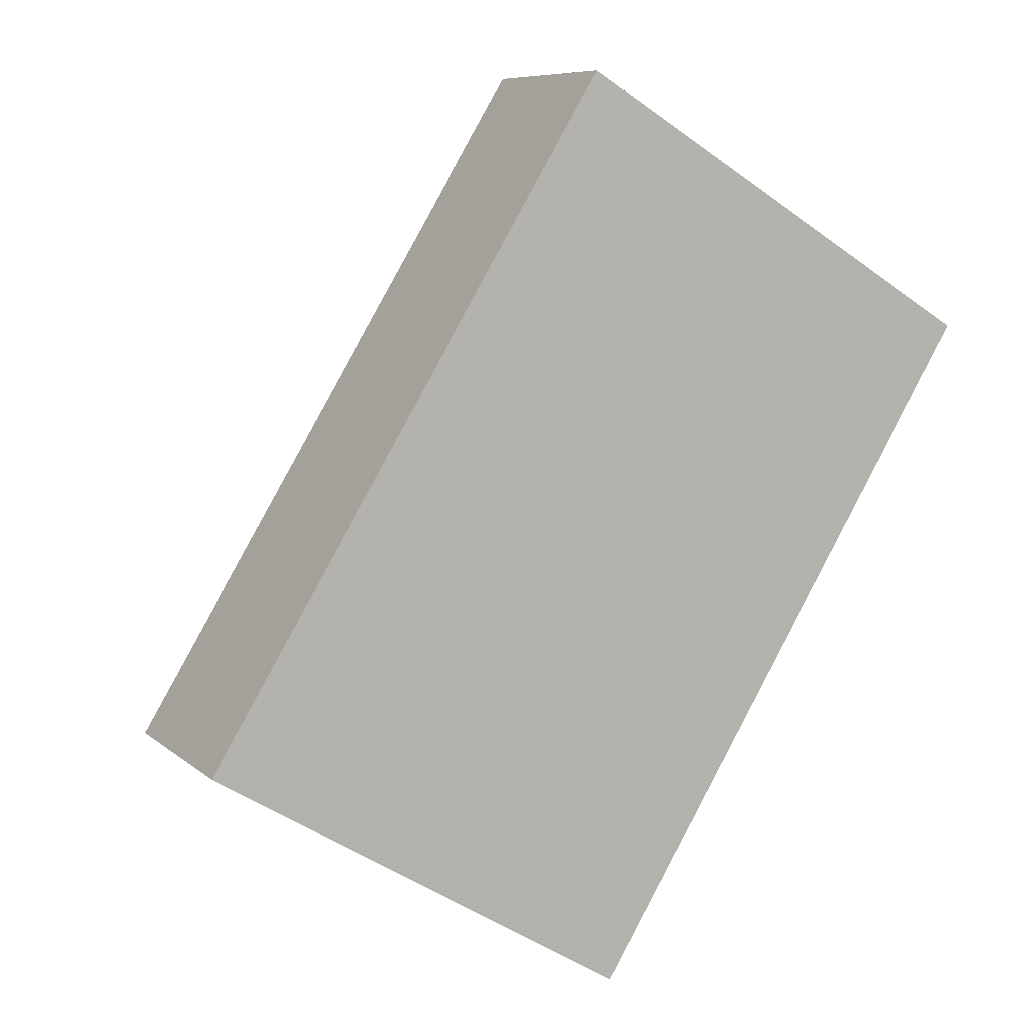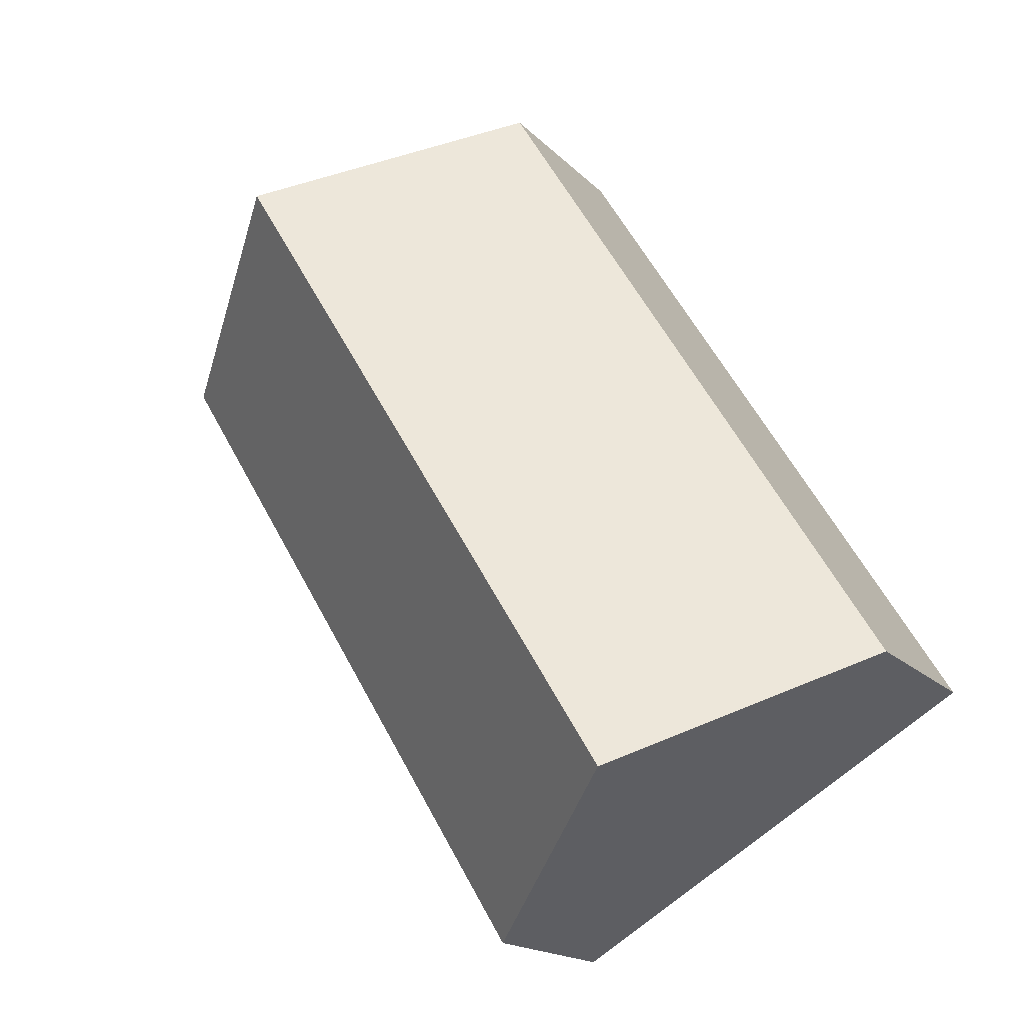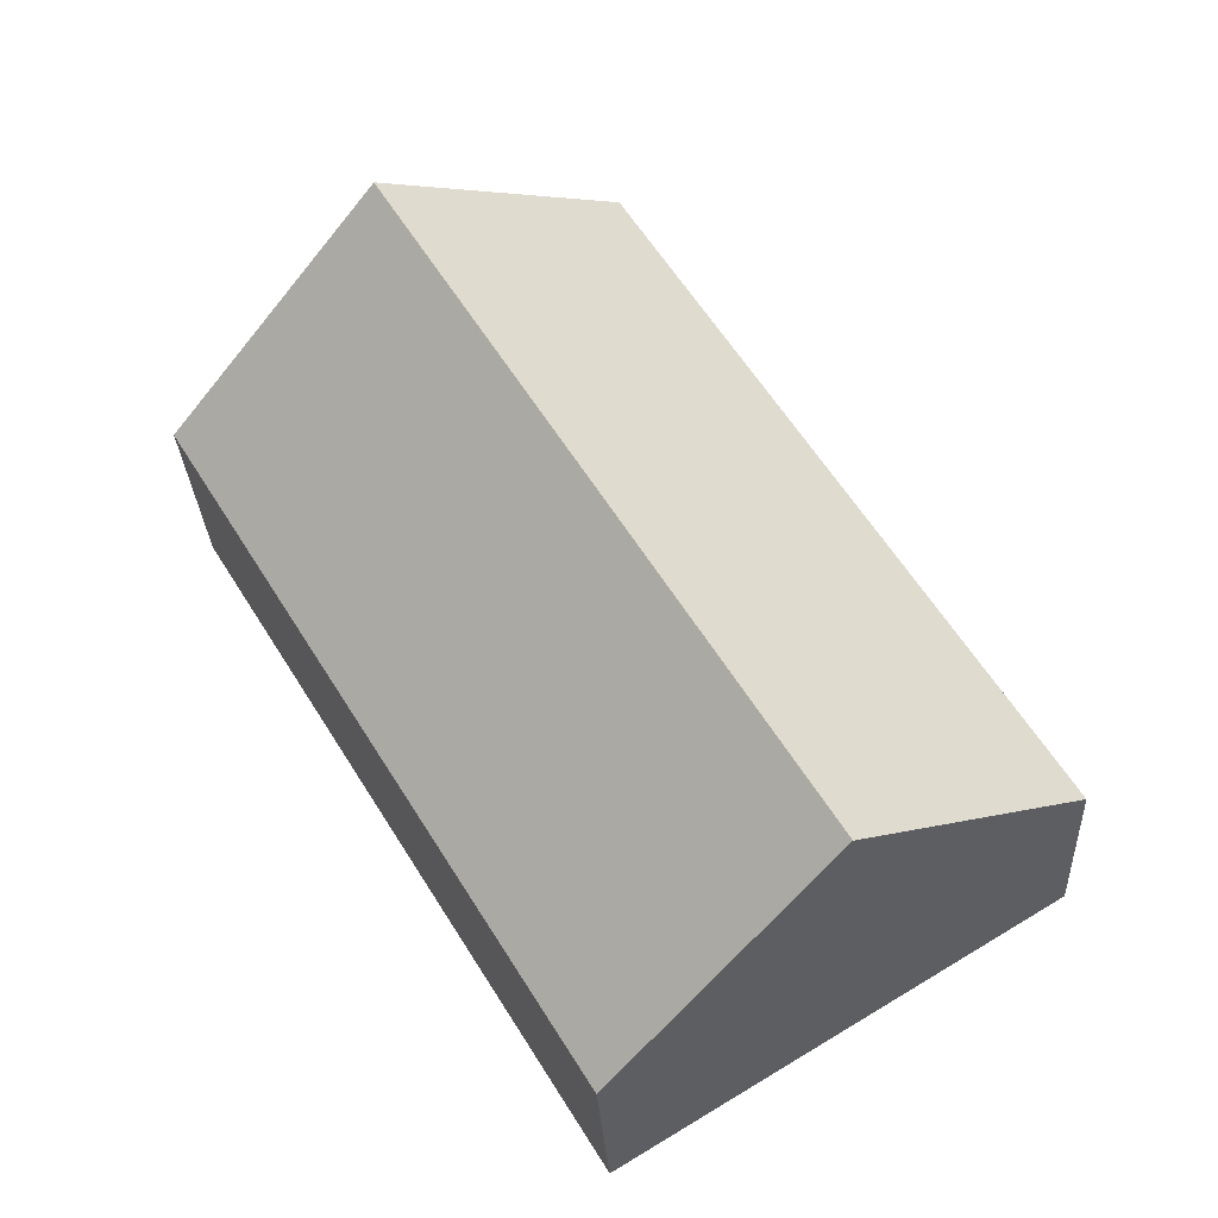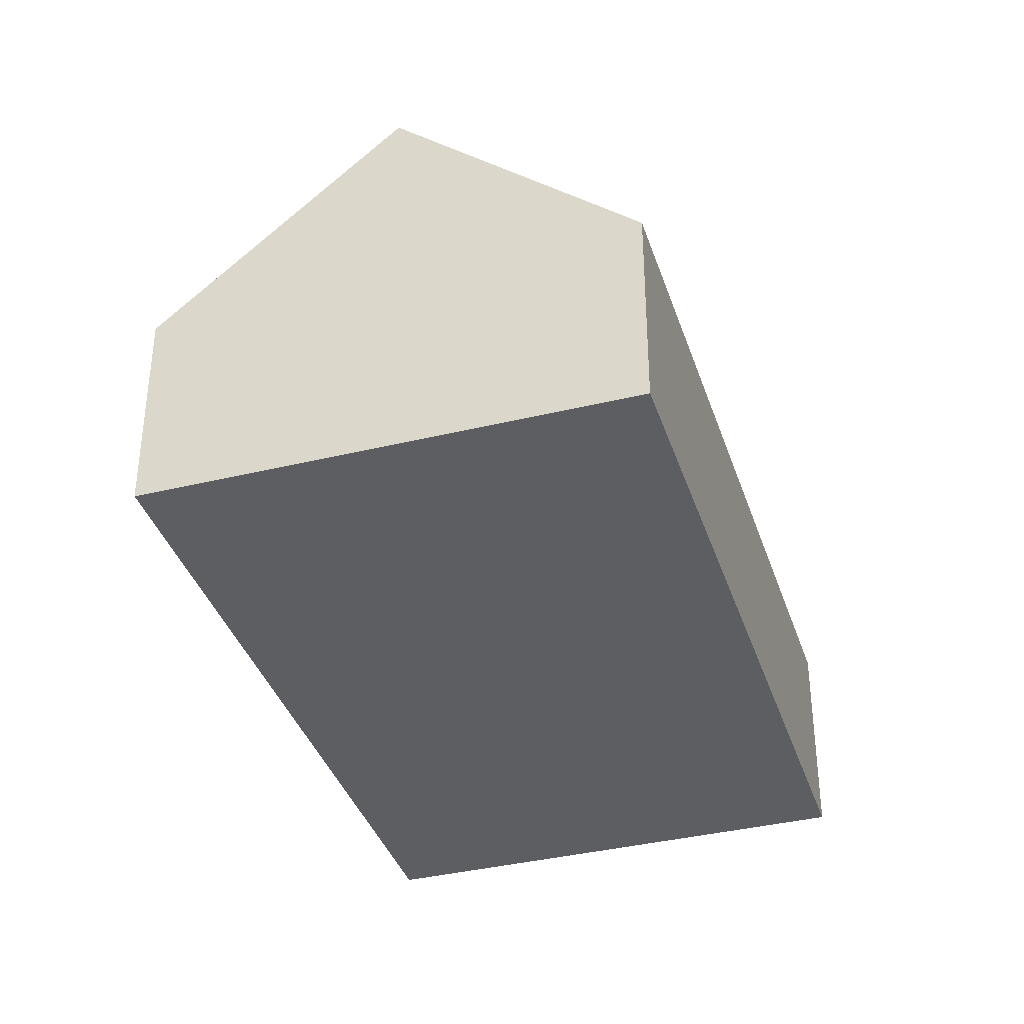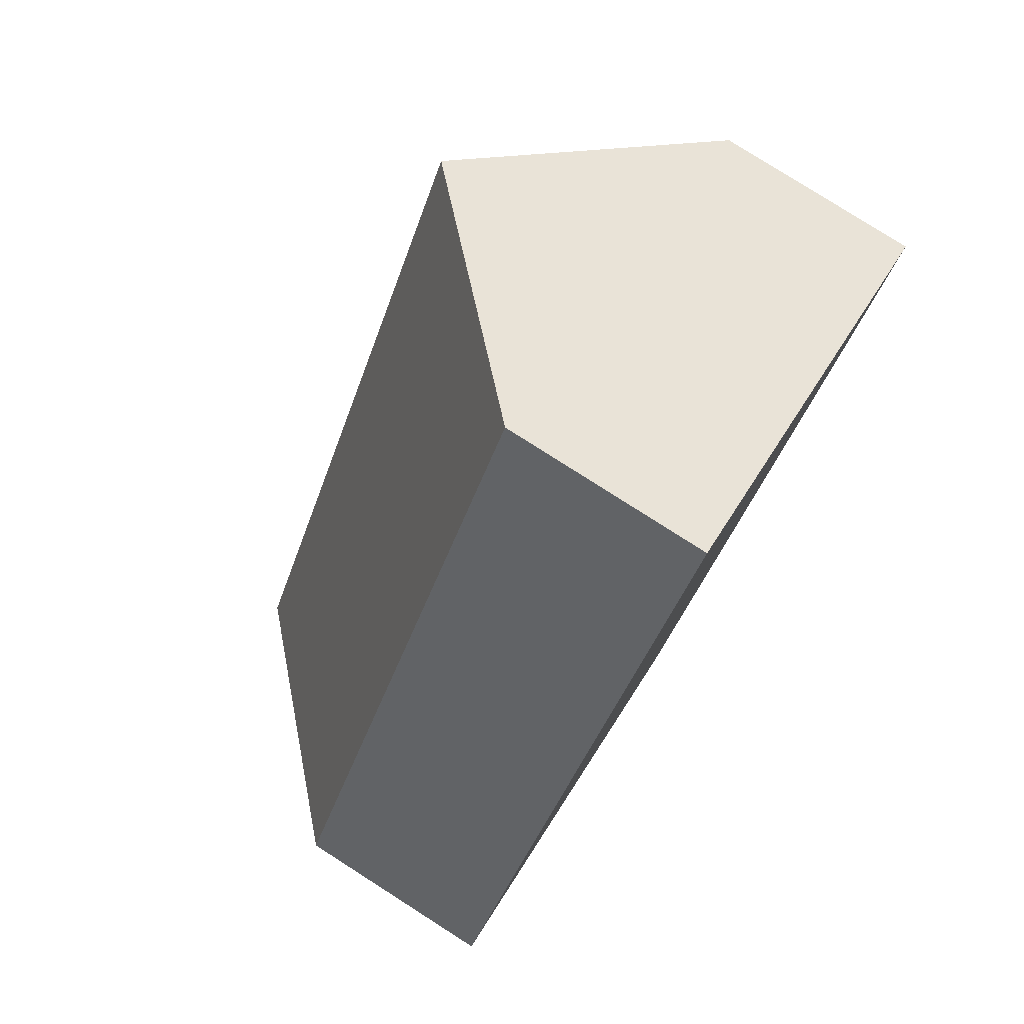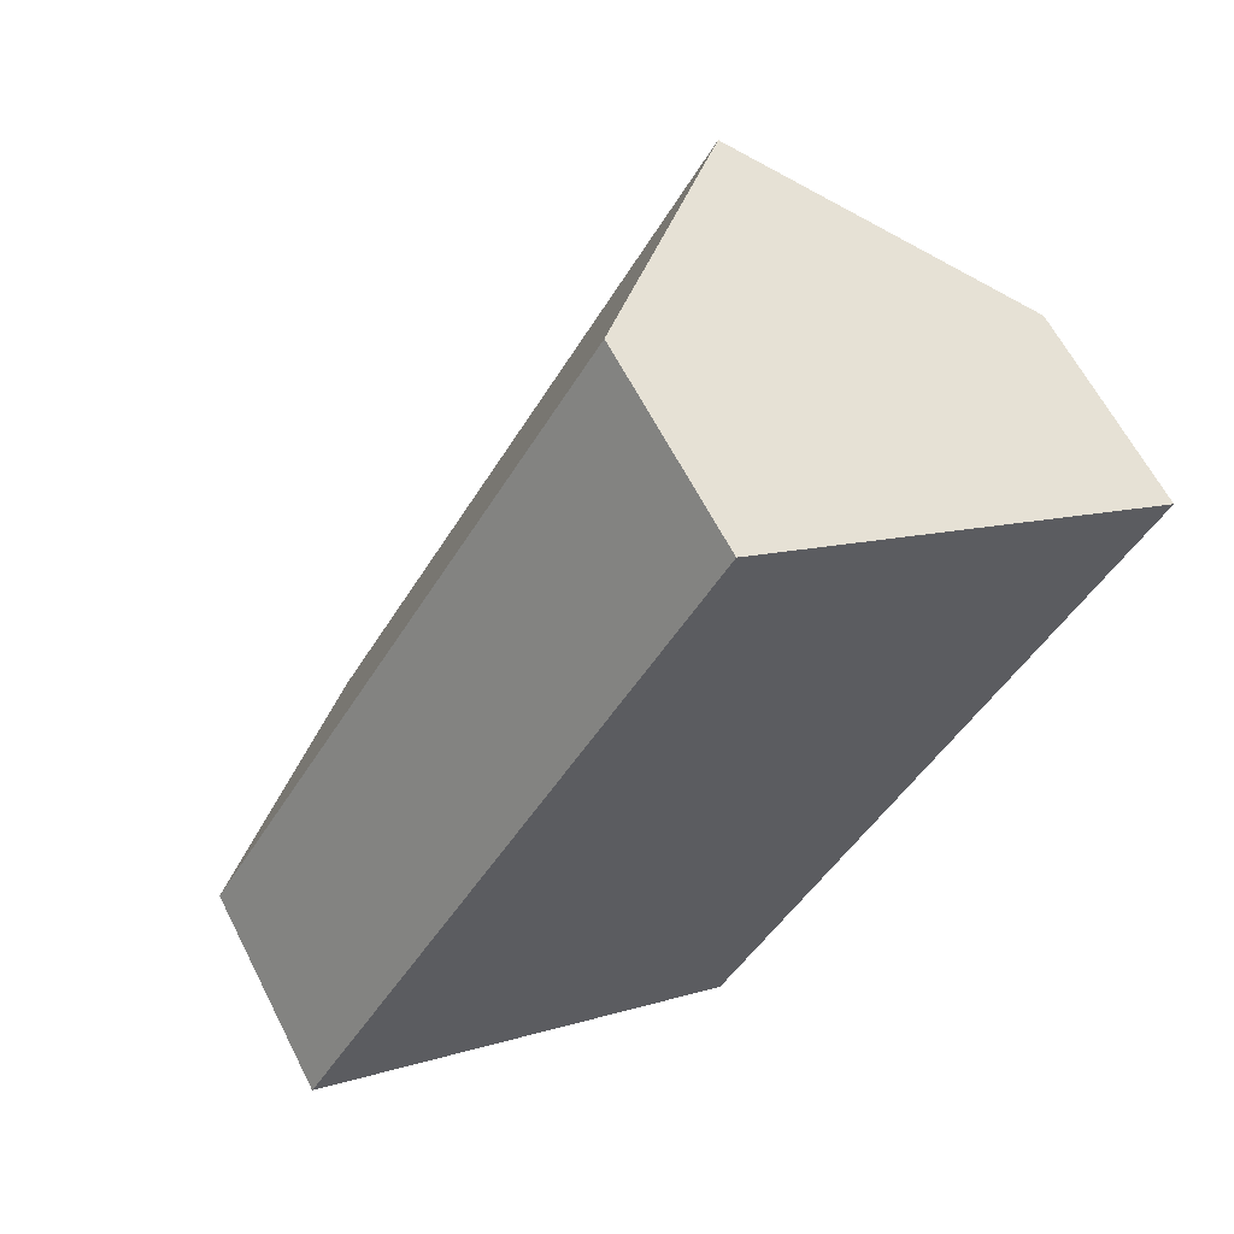
<metadata>
{"format":"obj","ext":"obj","renderer":"f3d","projection":"perspective","resolution":1024,"background":"white","views":[{"elev":8.0,"azim":-25.9,"up":"+Z"},{"elev":-16.9,"azim":-151.9,"up":"+Z"},{"elev":-29.3,"azim":-177.0,"up":"+Z"},{"elev":-37.6,"azim":-131.3,"up":"+Y"},{"elev":79.6,"azim":-57.5,"up":"+Z"},{"elev":62.5,"azim":-27.0,"up":"+Z"}]}
</metadata>
<code>
v  13.73 3.486 6.679
v  3.519 6.949 -2.147
v  10.21 6.949 8.826
v  7.037 3.486 -4.294
v  6.696 3.486 10.97
v  0 3.486 2.135e-16
v  0 0 0
v  6.696 -6.719e-16 10.97
v  10.21 -5.404e-16 8.826
v  13.73 -4.09e-16 6.679
v  7.037 2.629e-16 -4.294
v  3.519 1.315e-16 -2.147
g defaultobject
f 1 2 3
f 2 1 4
f 2 5 3
f 5 2 6
f 7 5 6
f 5 7 8
f 8 3 5
f 3 8 1
f 1 8 9
f 1 9 10
f 10 4 1
f 4 10 11
f 4 6 2
f 6 4 7
f 7 4 12
f 12 4 11
f 12 8 7
f 8 12 9
f 9 12 11
f 9 11 10

</code>
